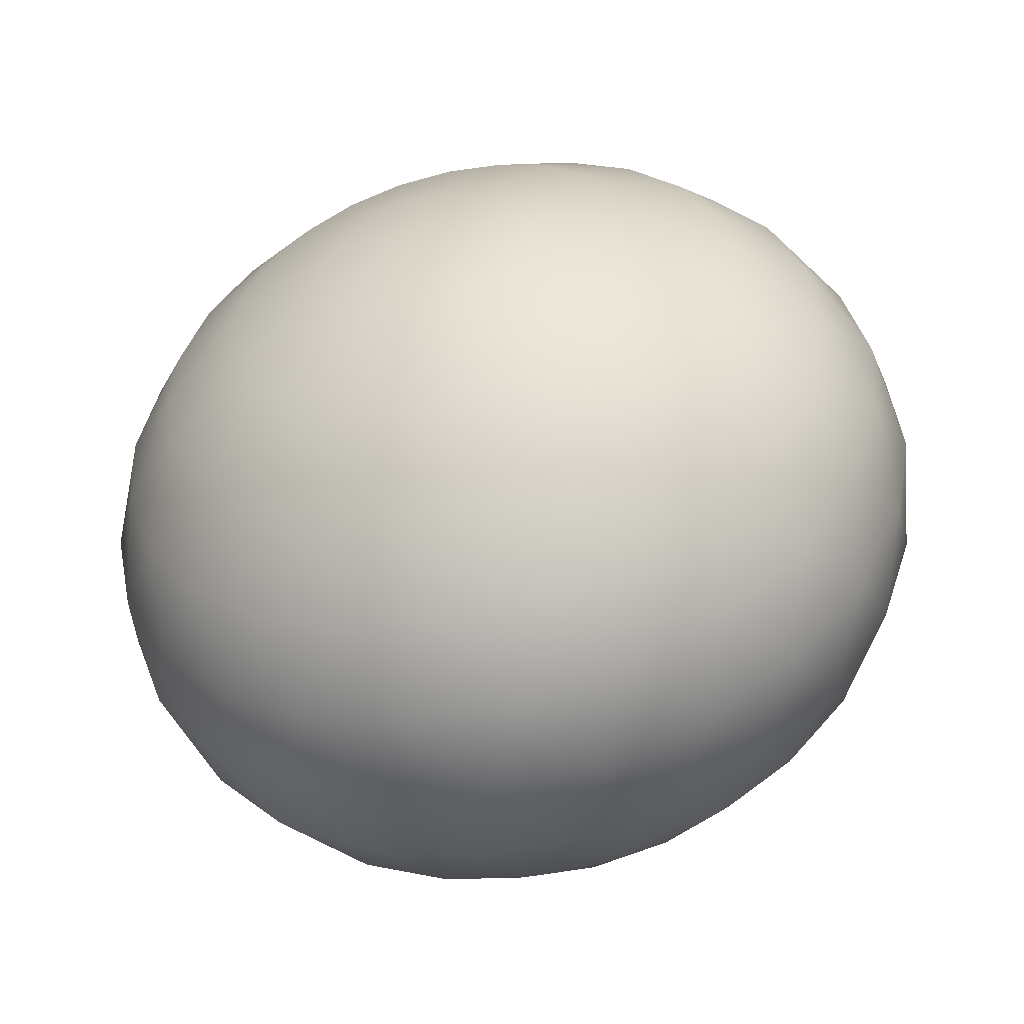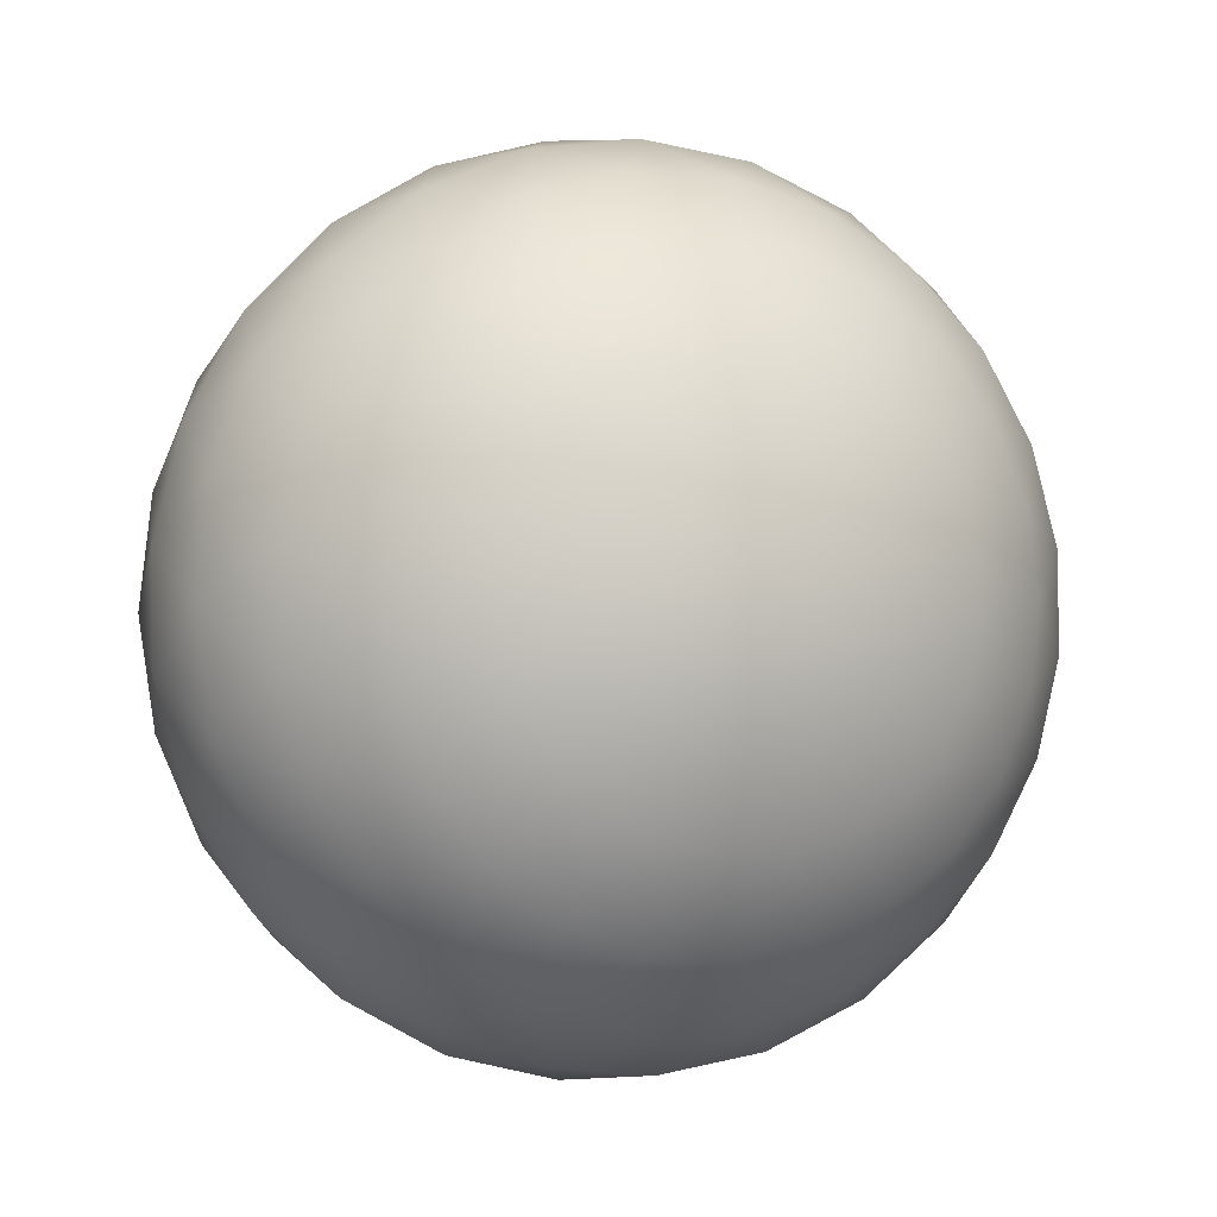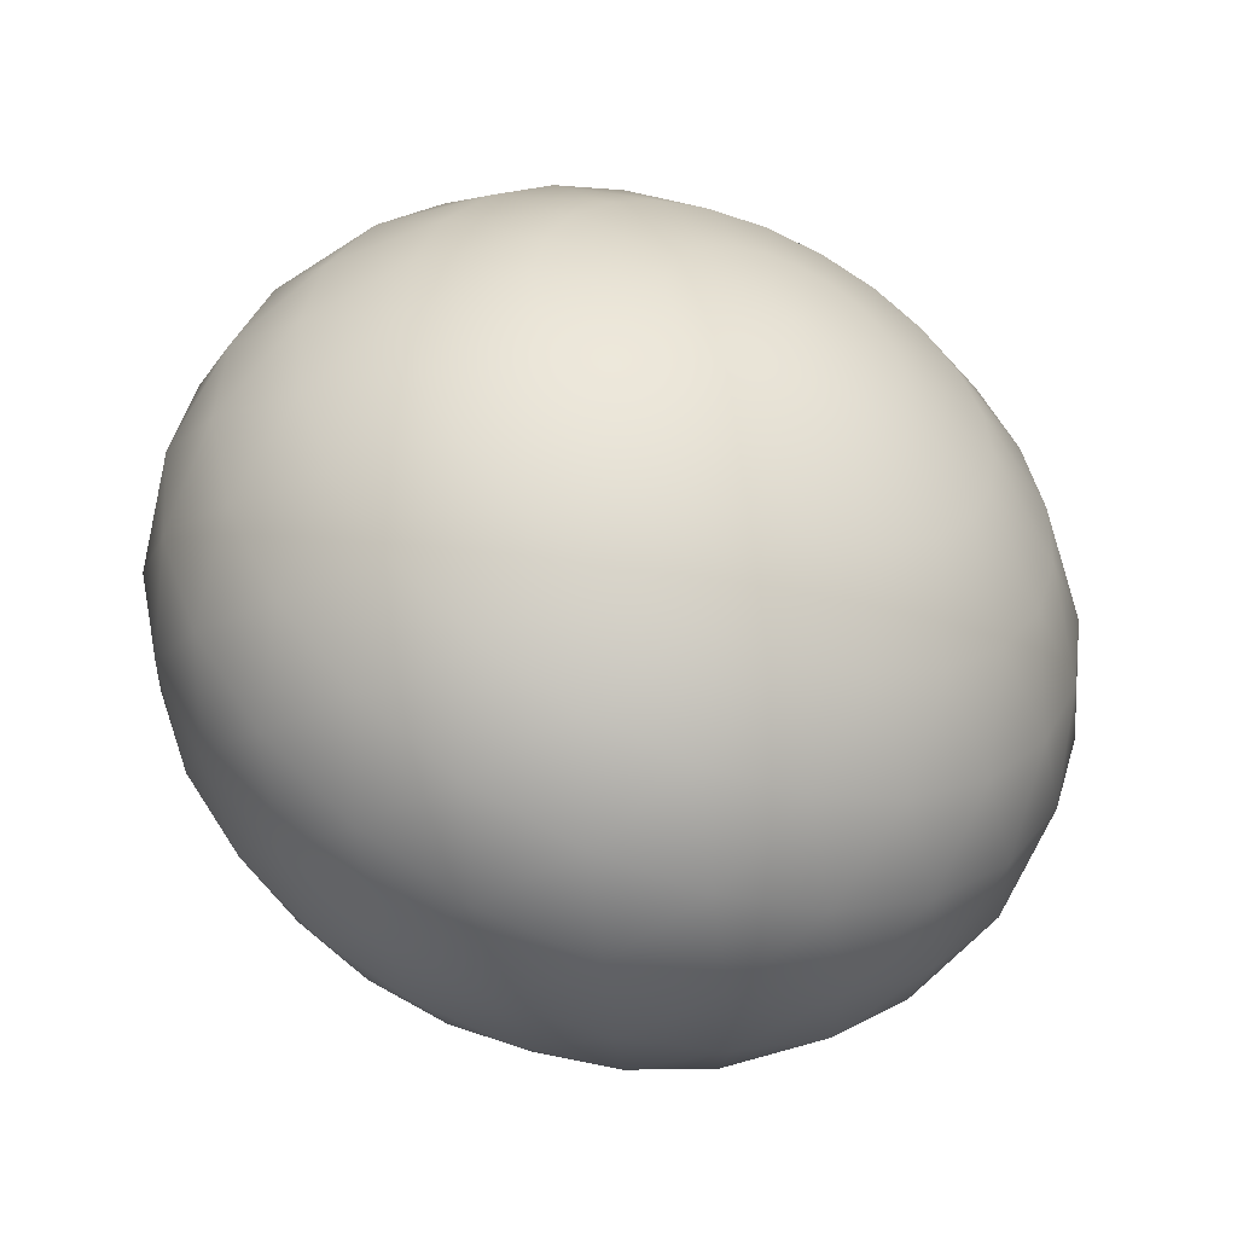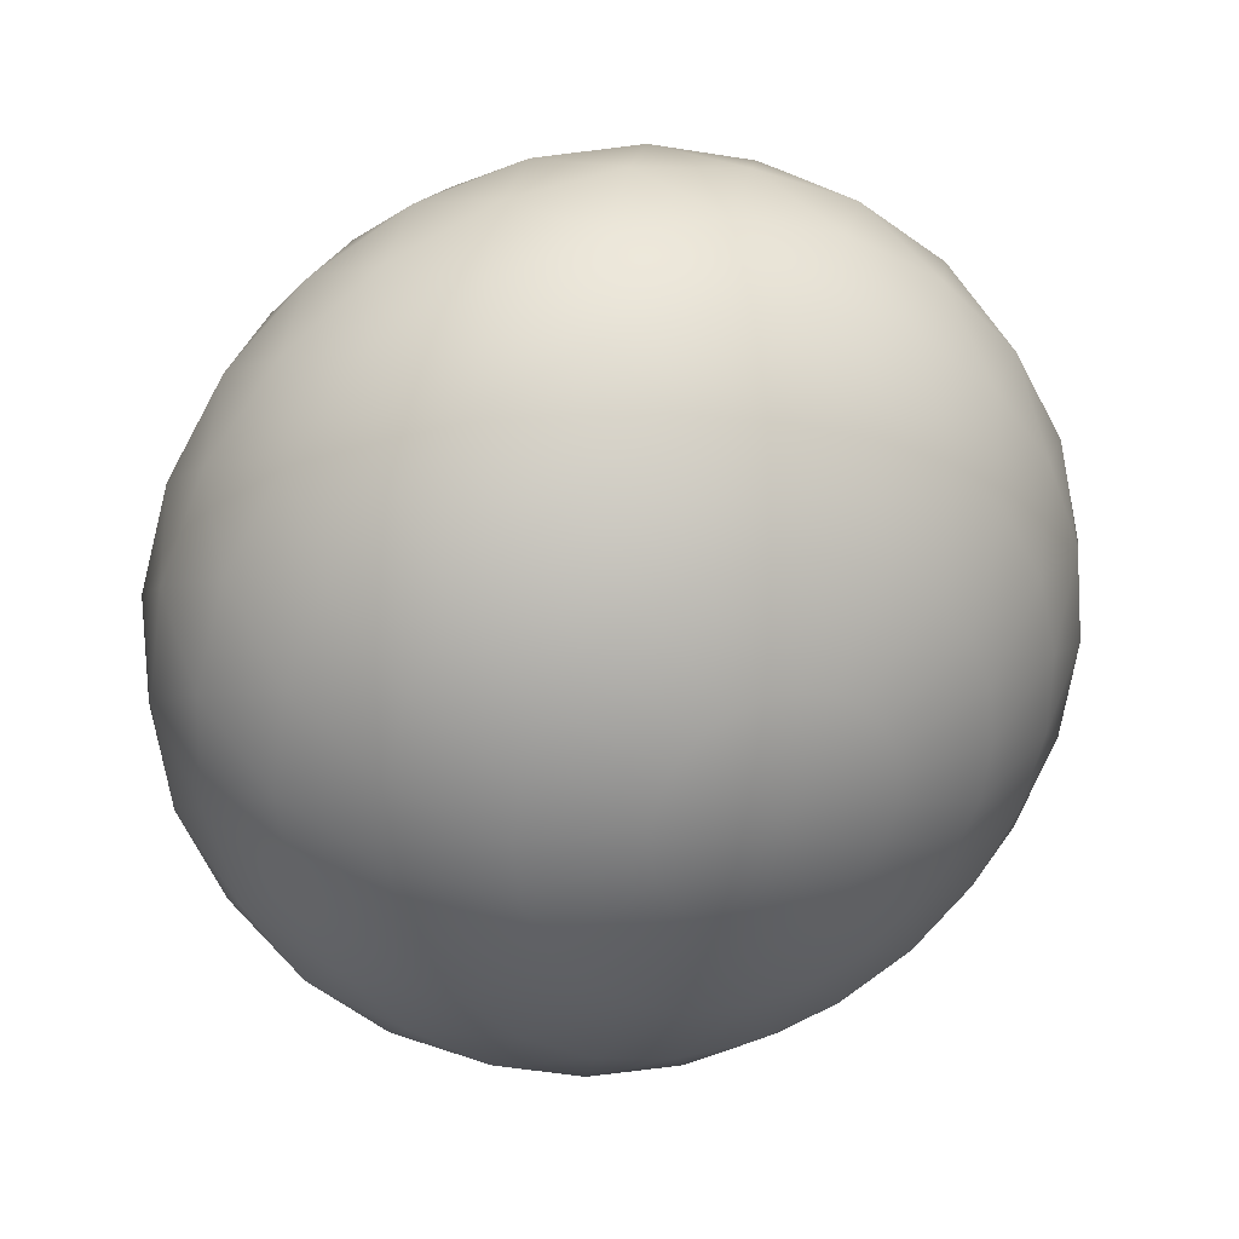
<metadata>
{"format":"obj","ext":"obj","renderer":"f3d","projection":"perspective","resolution":1024,"background":"white","views":[{"elev":60.4,"azim":-40.6,"up":"+Z"},{"elev":75.0,"azim":112.9,"up":"+Z"},{"elev":28.8,"azim":108.6,"up":"+Z"},{"elev":-76.0,"azim":-129.1,"up":"+Z"}]}
</metadata>
<code>
v -0.5372 -0.3012 -0.09351
v -0.539 -0.3045 -0.09183
v -0.552 -0.2975 -0.0966
v -0.5365 -0.2977 -0.09531
v -0.5368 -0.2941 -0.09708
v -0.5382 -0.2907 -0.09873
v -0.5405 -0.2877 -0.1001
v -0.5435 -0.2853 -0.1012
v -0.5472 -0.2837 -0.1018
v -0.5511 -0.283 -0.102
v -0.5551 -0.2832 -0.1017
v -0.5589 -0.2843 -0.101
v -0.5622 -0.2863 -0.09984
v -0.5648 -0.289 -0.09838
v -0.5665 -0.2922 -0.09669
v -0.5673 -0.2958 -0.0949
v -0.5669 -0.2993 -0.09312
v -0.5656 -0.3028 -0.09148
v -0.5633 -0.3058 -0.09008
v -0.5603 -0.3082 -0.08903
v -0.5566 -0.3098 -0.08839
v -0.5527 -0.3105 -0.08821
v -0.5487 -0.3103 -0.08849
v -0.5449 -0.3091 -0.08923
v -0.5416 -0.3072 -0.09037
v -0.5248 -0.3065 -0.08598
v -0.5224 -0.2999 -0.08937
v -0.522 -0.293 -0.09285
v -0.5237 -0.2861 -0.09618
v -0.5272 -0.2799 -0.09914
v -0.5324 -0.2746 -0.1015
v -0.5389 -0.2707 -0.1032
v -0.5463 -0.2684 -0.104
v -0.5541 -0.268 -0.1039
v -0.5617 -0.2693 -0.1029
v -0.5686 -0.2723 -0.1011
v -0.5743 -0.2769 -0.09852
v -0.5786 -0.2826 -0.09546
v -0.581 -0.2892 -0.09207
v -0.5813 -0.2961 -0.08859
v -0.5797 -0.303 -0.08526
v -0.5762 -0.3092 -0.0823
v -0.571 -0.3145 -0.07991
v -0.5645 -0.3184 -0.07826
v -0.5571 -0.3207 -0.07746
v -0.5493 -0.3211 -0.07756
v -0.5417 -0.3198 -0.07856
v -0.5348 -0.3168 -0.08039
v -0.5291 -0.3122 -0.08292
v -0.5114 -0.3034 -0.07941
v -0.5094 -0.2937 -0.0843
v -0.5102 -0.2839 -0.08916
v -0.5139 -0.2746 -0.09365
v -0.5202 -0.2664 -0.09747
v -0.5285 -0.2599 -0.1003
v -0.5384 -0.2555 -0.1021
v -0.5492 -0.2535 -0.1026
v -0.5602 -0.2541 -0.1018
v -0.5705 -0.2572 -0.09979
v -0.5796 -0.2626 -0.09668
v -0.5867 -0.27 -0.09269
v -0.5914 -0.2788 -0.08809
v -0.5934 -0.2884 -0.0832
v -0.5925 -0.2982 -0.07834
v -0.5888 -0.3075 -0.07385
v -0.5826 -0.3158 -0.07004
v -0.5742 -0.3223 -0.06716
v -0.5643 -0.3267 -0.06541
v -0.5535 -0.3287 -0.06491
v -0.5426 -0.3281 -0.06569
v -0.5322 -0.325 -0.06771
v -0.5232 -0.3195 -0.07082
v -0.5161 -0.3122 -0.07481
v -0.5003 -0.2958 -0.07233
v -0.4996 -0.2838 -0.07835
v -0.5024 -0.272 -0.08412
v -0.5086 -0.2611 -0.08925
v -0.5176 -0.252 -0.09339
v -0.5289 -0.2453 -0.09625
v -0.5417 -0.2413 -0.09764
v -0.5551 -0.2405 -0.09746
v -0.5682 -0.2428 -0.09573
v -0.5802 -0.248 -0.09256
v -0.5902 -0.2559 -0.08818
v -0.5975 -0.2659 -0.08287
v -0.6016 -0.2773 -0.07701
v -0.6023 -0.2893 -0.07098
v -0.5995 -0.3011 -0.06521
v -0.5934 -0.312 -0.06008
v -0.5844 -0.3211 -0.05595
v -0.5731 -0.3278 -0.05309
v -0.5603 -0.3318 -0.0517
v -0.5469 -0.3326 -0.05187
v -0.5337 -0.3303 -0.0536
v -0.5217 -0.3251 -0.05677
v -0.5118 -0.3172 -0.06116
v -0.5044 -0.3072 -0.06646
v -0.4931 -0.2849 -0.06484
v -0.4943 -0.2715 -0.07148
v -0.4993 -0.2588 -0.07761
v -0.5078 -0.2475 -0.08282
v -0.5193 -0.2386 -0.08676
v -0.5328 -0.2326 -0.08915
v -0.5476 -0.2299 -0.08983
v -0.5625 -0.2307 -0.08876
v -0.5767 -0.235 -0.086
v -0.589 -0.2424 -0.08176
v -0.5987 -0.2524 -0.0763
v -0.6052 -0.2644 -0.07002
v -0.6079 -0.2776 -0.06333
v -0.6067 -0.291 -0.0567
v -0.6017 -0.3038 -0.05056
v -0.5932 -0.315 -0.04535
v -0.5817 -0.3239 -0.04142
v -0.5682 -0.3299 -0.03903
v -0.5534 -0.3326 -0.03835
v -0.5385 -0.3318 -0.03942
v -0.5243 -0.3276 -0.04217
v -0.512 -0.3202 -0.04642
v -0.5023 -0.3101 -0.05187
v -0.4958 -0.2981 -0.05816
v -0.4907 -0.2724 -0.05699
v -0.4939 -0.2588 -0.06366
v -0.501 -0.2462 -0.06958
v -0.5114 -0.2357 -0.07435
v -0.5245 -0.2279 -0.07766
v -0.5392 -0.2234 -0.07926
v -0.5547 -0.2224 -0.07906
v -0.5699 -0.225 -0.07706
v -0.5838 -0.2311 -0.0734
v -0.5953 -0.2402 -0.06834
v -0.6037 -0.2518 -0.06221
v -0.6085 -0.2649 -0.05544
v -0.6093 -0.2788 -0.04848
v -0.606 -0.2925 -0.04182
v -0.599 -0.305 -0.03589
v -0.5886 -0.3155 -0.03112
v -0.5755 -0.3233 -0.02782
v -0.5608 -0.3278 -0.02621
v -0.5452 -0.3288 -0.02642
v -0.5301 -0.3262 -0.02842
v -0.5162 -0.3201 -0.03207
v -0.5047 -0.311 -0.03714
v -0.4963 -0.2994 -0.04326
v -0.4915 -0.2863 -0.05003
v -0.4933 -0.2602 -0.04878
v -0.4983 -0.2474 -0.05491
v -0.5068 -0.2362 -0.06012
v -0.5182 -0.2273 -0.06405
v -0.5318 -0.2213 -0.06644
v -0.5466 -0.2186 -0.06712
v -0.5615 -0.2194 -0.06605
v -0.5756 -0.2236 -0.0633
v -0.588 -0.2311 -0.05905
v -0.5977 -0.2411 -0.0536
v -0.6042 -0.2531 -0.04732
v -0.6069 -0.2663 -0.04063
v -0.6057 -0.2797 -0.03399
v -0.6006 -0.2925 -0.02786
v -0.5921 -0.3037 -0.02265
v -0.5807 -0.3126 -0.01872
v -0.5672 -0.3186 -0.01633
v -0.5524 -0.3213 -0.01564
v -0.5375 -0.3205 -0.01672
v -0.5233 -0.3162 -0.01947
v -0.511 -0.3088 -0.02372
v -0.5012 -0.2988 -0.02917
v -0.4948 -0.2868 -0.03545
v -0.4921 -0.2736 -0.04214
v -0.5005 -0.2501 -0.04026
v -0.5066 -0.2392 -0.04539
v -0.5156 -0.2301 -0.04953
v -0.5269 -0.2234 -0.05239
v -0.5397 -0.2195 -0.05378
v -0.5531 -0.2186 -0.0536
v -0.5663 -0.2209 -0.05187
v -0.5782 -0.2261 -0.0487
v -0.5882 -0.234 -0.04432
v -0.5955 -0.244 -0.03901
v -0.5997 -0.2554 -0.03315
v -0.6004 -0.2674 -0.02712
v -0.5976 -0.2793 -0.02135
v -0.5914 -0.2901 -0.01622
v -0.5824 -0.2992 -0.01209
v -0.5711 -0.3059 -0.009226
v -0.5583 -0.3099 -0.007837
v -0.5449 -0.3107 -0.008014
v -0.5317 -0.3085 -0.009744
v -0.5198 -0.3032 -0.01291
v -0.5098 -0.2953 -0.01729
v -0.5025 -0.2853 -0.0226
v -0.4983 -0.2739 -0.02847
v -0.4976 -0.2619 -0.03449
v -0.5111 -0.2437 -0.03162
v -0.5174 -0.2354 -0.03544
v -0.5257 -0.2289 -0.03832
v -0.5357 -0.2245 -0.04007
v -0.5465 -0.2225 -0.04056
v -0.5574 -0.2231 -0.03978
v -0.5677 -0.2262 -0.03776
v -0.5768 -0.2317 -0.03465
v -0.5839 -0.239 -0.03067
v -0.5886 -0.2478 -0.02607
v -0.5906 -0.2575 -0.02117
v -0.5897 -0.2673 -0.01631
v -0.5861 -0.2766 -0.01182
v -0.5798 -0.2848 -0.008007
v -0.5715 -0.2914 -0.005127
v -0.5615 -0.2958 -0.003378
v -0.5507 -0.2977 -0.002879
v -0.5398 -0.2971 -0.003664
v -0.5294 -0.294 -0.00568
v -0.5204 -0.2886 -0.008789
v -0.5133 -0.2812 -0.01278
v -0.5086 -0.2724 -0.01738
v -0.5066 -0.2628 -0.02227
v -0.5075 -0.253 -0.02713
v -0.5238 -0.242 -0.02317
v -0.529 -0.2367 -0.02556
v -0.5355 -0.2328 -0.02721
v -0.5429 -0.2306 -0.02801
v -0.5507 -0.2301 -0.02791
v -0.5583 -0.2314 -0.02691
v -0.5652 -0.2344 -0.02508
v -0.5709 -0.239 -0.02255
v -0.5752 -0.2447 -0.01949
v -0.5775 -0.2513 -0.0161
v -0.5779 -0.2583 -0.01263
v -0.5763 -0.2651 -0.009292
v -0.5728 -0.2713 -0.006331
v -0.5676 -0.2766 -0.003943
v -0.5611 -0.2805 -0.002292
v -0.5537 -0.2828 -0.001491
v -0.5459 -0.2833 -0.001593
v -0.5383 -0.2819 -0.002592
v -0.5314 -0.2789 -0.004419
v -0.5256 -0.2743 -0.006951
v -0.5214 -0.2686 -0.01001
v -0.519 -0.262 -0.0134
v -0.5186 -0.2551 -0.01688
v -0.5203 -0.2482 -0.02021
v -0.5367 -0.2454 -0.01539
v -0.5397 -0.243 -0.01644
v -0.5434 -0.2414 -0.01708
v -0.5473 -0.2407 -0.01727
v -0.5513 -0.2409 -0.01698
v -0.5551 -0.2421 -0.01624
v -0.5584 -0.2441 -0.0151
v -0.561 -0.2467 -0.01364
v -0.5627 -0.25 -0.01196
v -0.5635 -0.2535 -0.01017
v -0.5631 -0.2571 -0.008389
v -0.5618 -0.2605 -0.006746
v -0.5595 -0.2635 -0.00535
v -0.5565 -0.2659 -0.004296
v -0.5528 -0.2675 -0.003656
v -0.5489 -0.2682 -0.003473
v -0.5449 -0.268 -0.00376
v -0.5411 -0.2669 -0.004498
v -0.5378 -0.2649 -0.005636
v -0.5352 -0.2622 -0.007097
v -0.5334 -0.259 -0.00878
v -0.5327 -0.2555 -0.01057
v -0.533 -0.2519 -0.01235
v -0.5344 -0.2484 -0.01399
v -0.548 -0.2537 -0.008875
f 242 266 265
f 265 266 264
f 264 266 263
f 263 266 262
f 262 266 261
f 261 266 260
f 260 266 259
f 259 266 258
f 258 266 257
f 257 266 256
f 256 266 255
f 255 266 254
f 254 266 253
f 253 266 252
f 252 266 251
f 251 266 250
f 250 266 249
f 249 266 248
f 248 266 247
f 247 266 246
f 246 266 245
f 245 266 244
f 244 266 243
f 243 266 242
f 242 265 218
f 218 265 241
f 265 264 241
f 241 264 240
f 264 263 240
f 240 263 239
f 263 262 239
f 239 262 238
f 262 261 238
f 238 261 237
f 261 260 237
f 237 260 236
f 260 259 236
f 236 259 235
f 259 258 235
f 235 258 234
f 258 257 234
f 234 257 233
f 257 256 233
f 233 256 232
f 256 255 232
f 232 255 231
f 255 254 231
f 231 254 230
f 254 253 230
f 230 253 229
f 253 252 229
f 229 252 228
f 252 251 228
f 228 251 227
f 251 250 227
f 227 250 226
f 250 249 226
f 226 249 225
f 249 248 225
f 225 248 224
f 248 247 224
f 224 247 223
f 247 246 223
f 223 246 222
f 246 245 222
f 222 245 221
f 245 244 221
f 221 244 220
f 244 243 220
f 220 243 219
f 243 242 219
f 219 242 218
f 218 241 194
f 194 241 217
f 241 240 217
f 217 240 216
f 240 239 216
f 216 239 215
f 239 238 215
f 215 238 214
f 238 237 214
f 214 237 213
f 237 236 213
f 213 236 212
f 236 235 212
f 212 235 211
f 235 234 211
f 211 234 210
f 234 233 210
f 210 233 209
f 233 232 209
f 209 232 208
f 232 231 208
f 208 231 207
f 231 230 207
f 207 230 206
f 230 229 206
f 206 229 205
f 229 228 205
f 205 228 204
f 228 227 204
f 204 227 203
f 227 226 203
f 203 226 202
f 226 225 202
f 202 225 201
f 225 224 201
f 201 224 200
f 224 223 200
f 200 223 199
f 223 222 199
f 199 222 198
f 222 221 198
f 198 221 197
f 221 220 197
f 197 220 196
f 220 219 196
f 196 219 195
f 219 218 195
f 195 218 194
f 194 217 170
f 170 217 193
f 217 216 193
f 193 216 192
f 216 215 192
f 192 215 191
f 215 214 191
f 191 214 190
f 214 213 190
f 190 213 189
f 213 212 189
f 189 212 188
f 212 211 188
f 188 211 187
f 211 210 187
f 187 210 186
f 210 209 186
f 186 209 185
f 209 208 185
f 185 208 184
f 208 207 184
f 184 207 183
f 207 206 183
f 183 206 182
f 206 205 182
f 182 205 181
f 205 204 181
f 181 204 180
f 204 203 180
f 180 203 179
f 203 202 179
f 179 202 178
f 202 201 178
f 178 201 177
f 201 200 177
f 177 200 176
f 200 199 176
f 176 199 175
f 199 198 175
f 175 198 174
f 198 197 174
f 174 197 173
f 197 196 173
f 173 196 172
f 196 195 172
f 172 195 171
f 195 194 171
f 171 194 170
f 170 193 146
f 146 193 169
f 193 192 169
f 169 192 168
f 192 191 168
f 168 191 167
f 191 190 167
f 167 190 166
f 190 189 166
f 166 189 165
f 189 188 165
f 165 188 164
f 188 187 164
f 164 187 163
f 187 186 163
f 163 186 162
f 186 185 162
f 162 185 161
f 185 184 161
f 161 184 160
f 184 183 160
f 160 183 159
f 183 182 159
f 159 182 158
f 182 181 158
f 158 181 157
f 181 180 157
f 157 180 156
f 180 179 156
f 156 179 155
f 179 178 155
f 155 178 154
f 178 177 154
f 154 177 153
f 177 176 153
f 153 176 152
f 176 175 152
f 152 175 151
f 175 174 151
f 151 174 150
f 174 173 150
f 150 173 149
f 173 172 149
f 149 172 148
f 172 171 148
f 148 171 147
f 171 170 147
f 147 170 146
f 146 169 122
f 122 169 145
f 169 168 145
f 145 168 144
f 168 167 144
f 144 167 143
f 167 166 143
f 143 166 142
f 166 165 142
f 142 165 141
f 165 164 141
f 141 164 140
f 164 163 140
f 140 163 139
f 163 162 139
f 139 162 138
f 162 161 138
f 138 161 137
f 161 160 137
f 137 160 136
f 160 159 136
f 136 159 135
f 159 158 135
f 135 158 134
f 158 157 134
f 134 157 133
f 157 156 133
f 133 156 132
f 156 155 132
f 132 155 131
f 155 154 131
f 131 154 130
f 154 153 130
f 130 153 129
f 153 152 129
f 129 152 128
f 152 151 128
f 128 151 127
f 151 150 127
f 127 150 126
f 150 149 126
f 126 149 125
f 149 148 125
f 125 148 124
f 148 147 124
f 124 147 123
f 147 146 123
f 123 146 122
f 122 145 98
f 98 145 121
f 145 144 121
f 121 144 120
f 144 143 120
f 120 143 119
f 143 142 119
f 119 142 118
f 142 141 118
f 118 141 117
f 141 140 117
f 117 140 116
f 140 139 116
f 116 139 115
f 139 138 115
f 115 138 114
f 138 137 114
f 114 137 113
f 137 136 113
f 113 136 112
f 136 135 112
f 112 135 111
f 135 134 111
f 111 134 110
f 134 133 110
f 110 133 109
f 133 132 109
f 109 132 108
f 132 131 108
f 108 131 107
f 131 130 107
f 107 130 106
f 130 129 106
f 106 129 105
f 129 128 105
f 105 128 104
f 128 127 104
f 104 127 103
f 127 126 103
f 103 126 102
f 126 125 102
f 102 125 101
f 125 124 101
f 101 124 100
f 124 123 100
f 100 123 99
f 123 122 99
f 99 122 98
f 98 121 74
f 74 121 97
f 121 120 97
f 97 120 96
f 120 119 96
f 96 119 95
f 119 118 95
f 95 118 94
f 118 117 94
f 94 117 93
f 117 116 93
f 93 116 92
f 116 115 92
f 92 115 91
f 115 114 91
f 91 114 90
f 114 113 90
f 90 113 89
f 113 112 89
f 89 112 88
f 112 111 88
f 88 111 87
f 111 110 87
f 87 110 86
f 110 109 86
f 86 109 85
f 109 108 85
f 85 108 84
f 108 107 84
f 84 107 83
f 107 106 83
f 83 106 82
f 106 105 82
f 82 105 81
f 105 104 81
f 81 104 80
f 104 103 80
f 80 103 79
f 103 102 79
f 79 102 78
f 102 101 78
f 78 101 77
f 101 100 77
f 77 100 76
f 100 99 76
f 76 99 75
f 99 98 75
f 75 98 74
f 74 97 50
f 50 97 73
f 97 96 73
f 73 96 72
f 96 95 72
f 72 95 71
f 95 94 71
f 71 94 70
f 94 93 70
f 70 93 69
f 93 92 69
f 69 92 68
f 92 91 68
f 68 91 67
f 91 90 67
f 67 90 66
f 90 89 66
f 66 89 65
f 89 88 65
f 65 88 64
f 88 87 64
f 64 87 63
f 87 86 63
f 63 86 62
f 86 85 62
f 62 85 61
f 85 84 61
f 61 84 60
f 84 83 60
f 60 83 59
f 83 82 59
f 59 82 58
f 82 81 58
f 58 81 57
f 81 80 57
f 57 80 56
f 80 79 56
f 56 79 55
f 79 78 55
f 55 78 54
f 78 77 54
f 54 77 53
f 77 76 53
f 53 76 52
f 76 75 52
f 52 75 51
f 75 74 51
f 51 74 50
f 50 73 26
f 26 73 49
f 73 72 49
f 49 72 48
f 72 71 48
f 48 71 47
f 71 70 47
f 47 70 46
f 70 69 46
f 46 69 45
f 69 68 45
f 45 68 44
f 68 67 44
f 44 67 43
f 67 66 43
f 43 66 42
f 66 65 42
f 42 65 41
f 65 64 41
f 41 64 40
f 64 63 40
f 40 63 39
f 63 62 39
f 39 62 38
f 62 61 38
f 38 61 37
f 61 60 37
f 37 60 36
f 60 59 36
f 36 59 35
f 59 58 35
f 35 58 34
f 58 57 34
f 34 57 33
f 57 56 33
f 33 56 32
f 56 55 32
f 32 55 31
f 55 54 31
f 31 54 30
f 54 53 30
f 30 53 29
f 53 52 29
f 29 52 28
f 52 51 28
f 28 51 27
f 51 50 27
f 27 50 26
f 26 49 2
f 2 49 25
f 49 48 25
f 25 48 24
f 48 47 24
f 24 47 23
f 47 46 23
f 23 46 22
f 46 45 22
f 22 45 21
f 45 44 21
f 21 44 20
f 44 43 20
f 20 43 19
f 43 42 19
f 19 42 18
f 42 41 18
f 18 41 17
f 41 40 17
f 17 40 16
f 40 39 16
f 16 39 15
f 39 38 15
f 15 38 14
f 38 37 14
f 14 37 13
f 37 36 13
f 13 36 12
f 36 35 12
f 12 35 11
f 35 34 11
f 11 34 10
f 34 33 10
f 10 33 9
f 33 32 9
f 9 32 8
f 32 31 8
f 8 31 7
f 31 30 7
f 7 30 6
f 30 29 6
f 6 29 5
f 29 28 5
f 5 28 4
f 28 27 4
f 4 27 1
f 27 26 1
f 1 26 2
f 25 3 2
f 24 3 25
f 23 3 24
f 22 3 23
f 21 3 22
f 20 3 21
f 19 3 20
f 18 3 19
f 17 3 18
f 16 3 17
f 15 3 16
f 14 3 15
f 13 3 14
f 12 3 13
f 11 3 12
f 10 3 11
f 9 3 10
f 8 3 9
f 7 3 8
f 6 3 7
f 5 3 6
f 4 3 5
f 1 3 4
f 2 3 1

</code>
